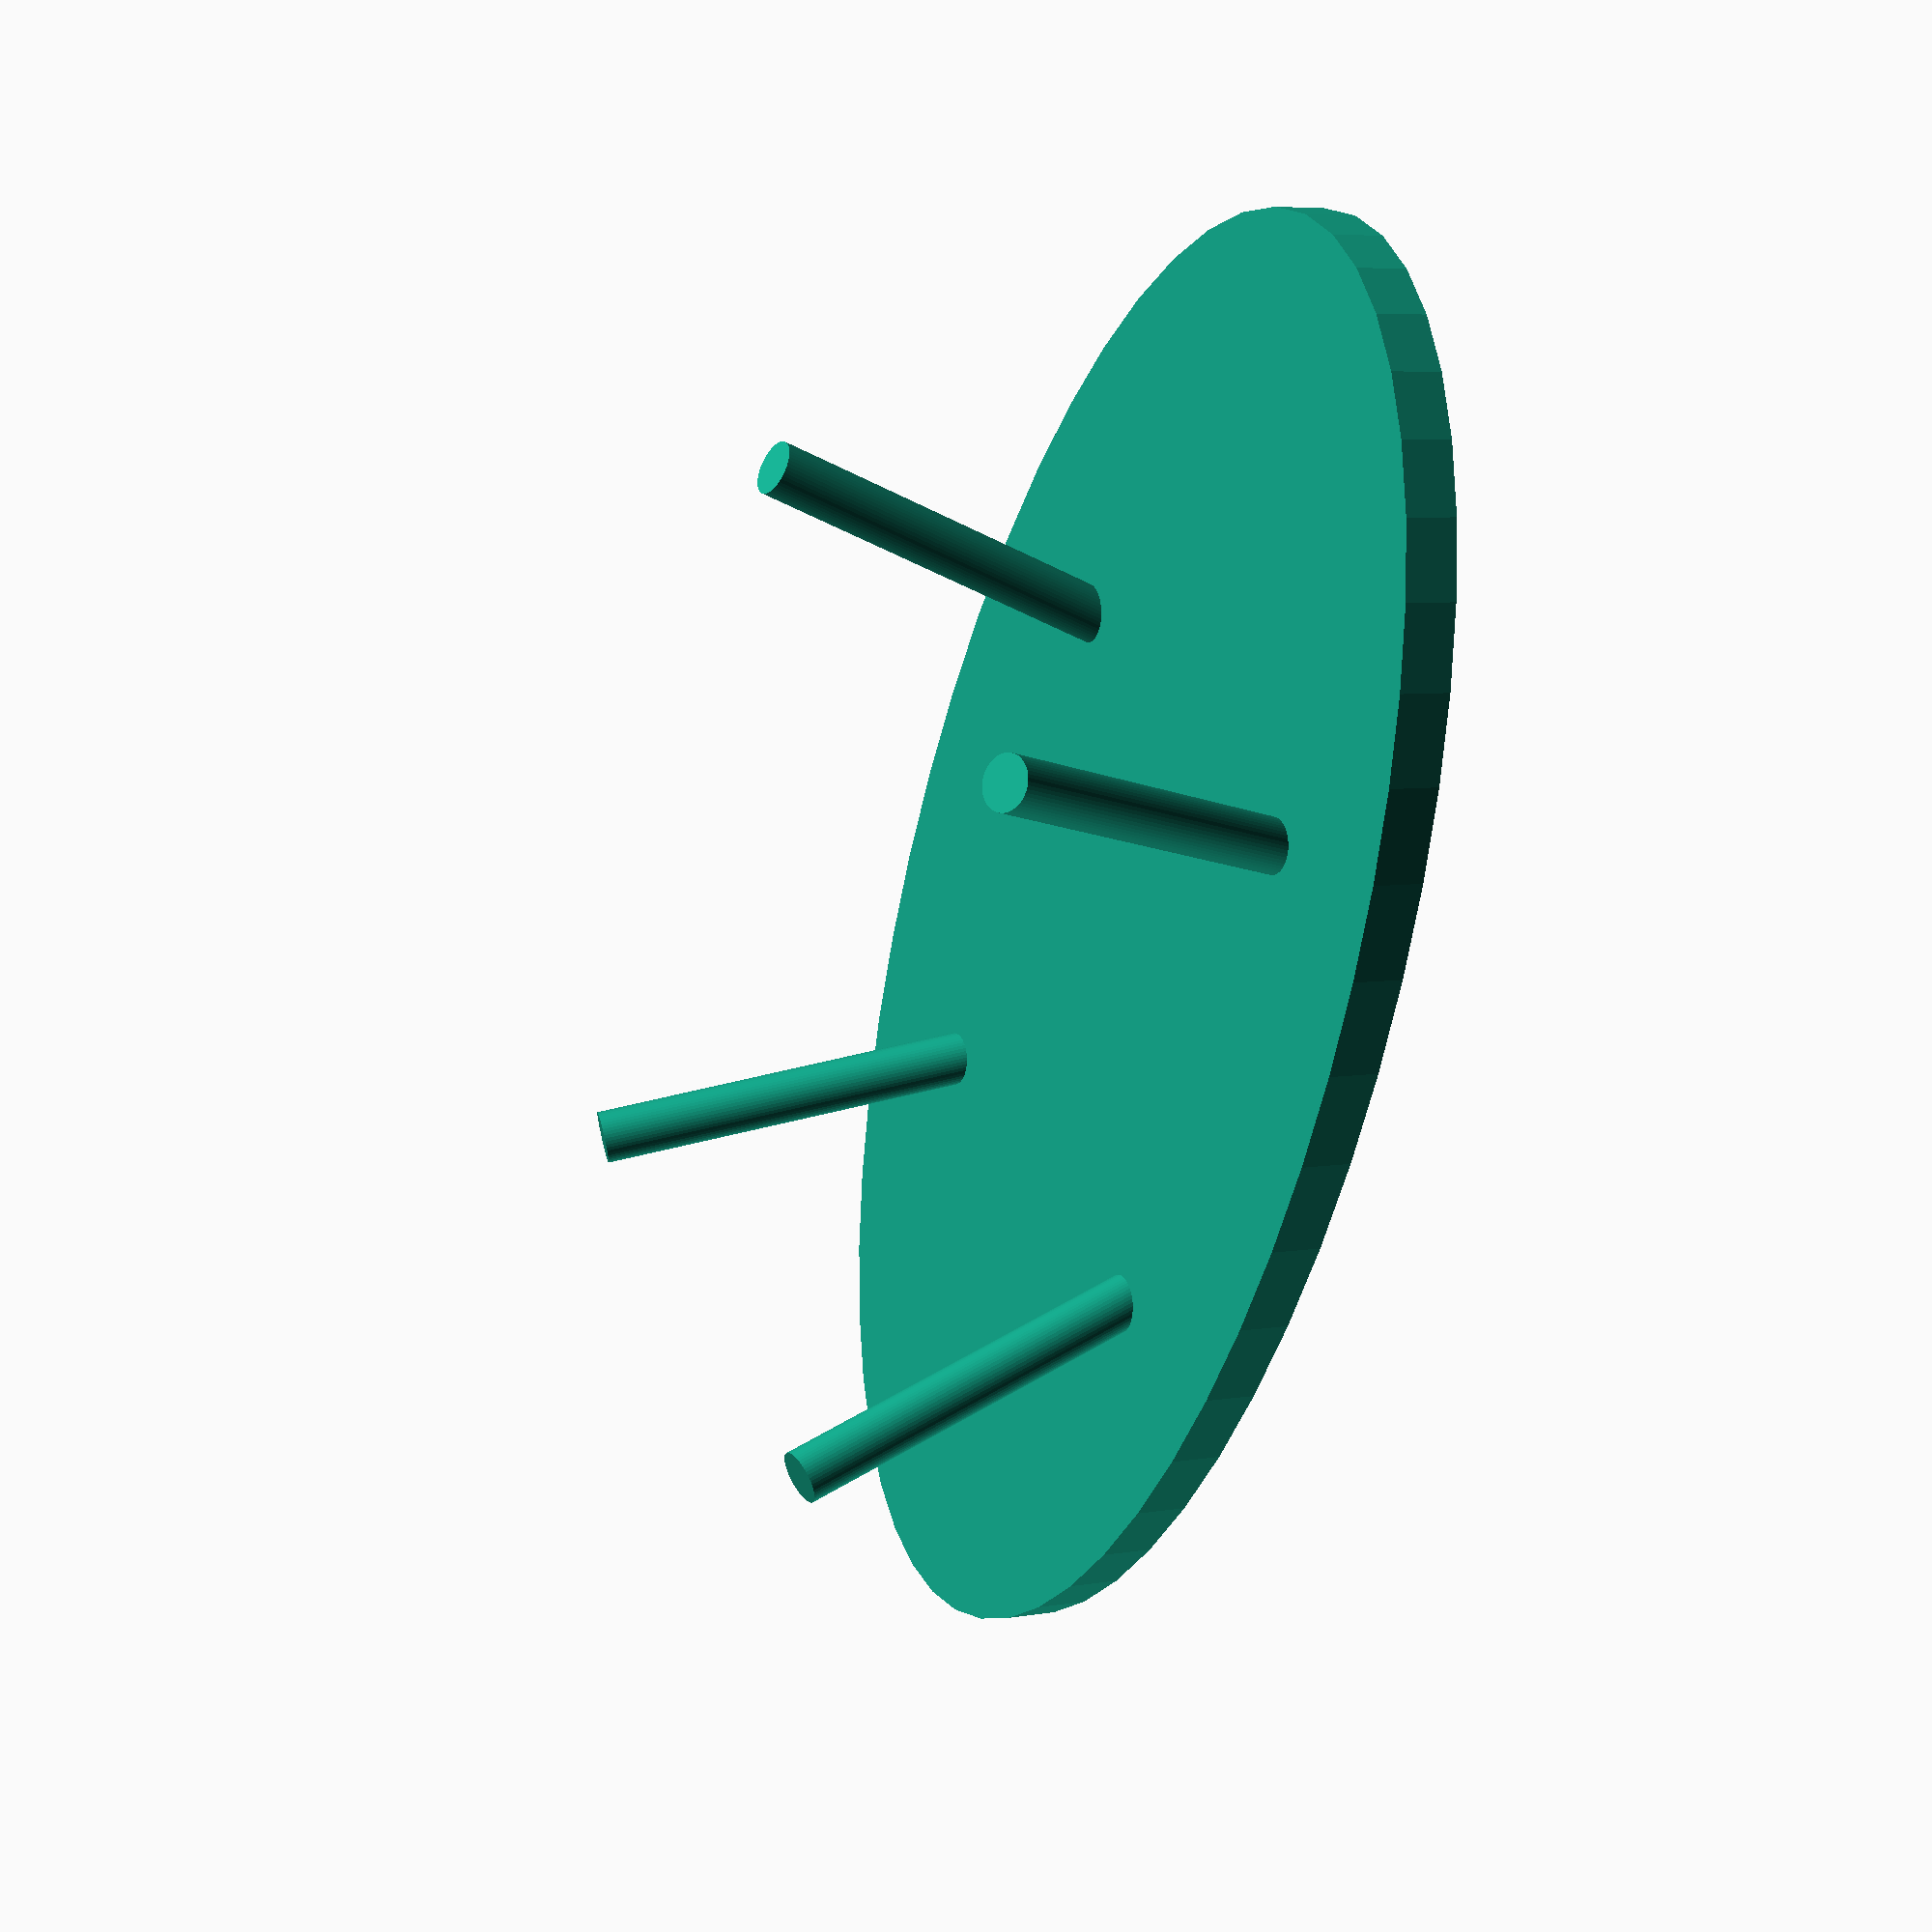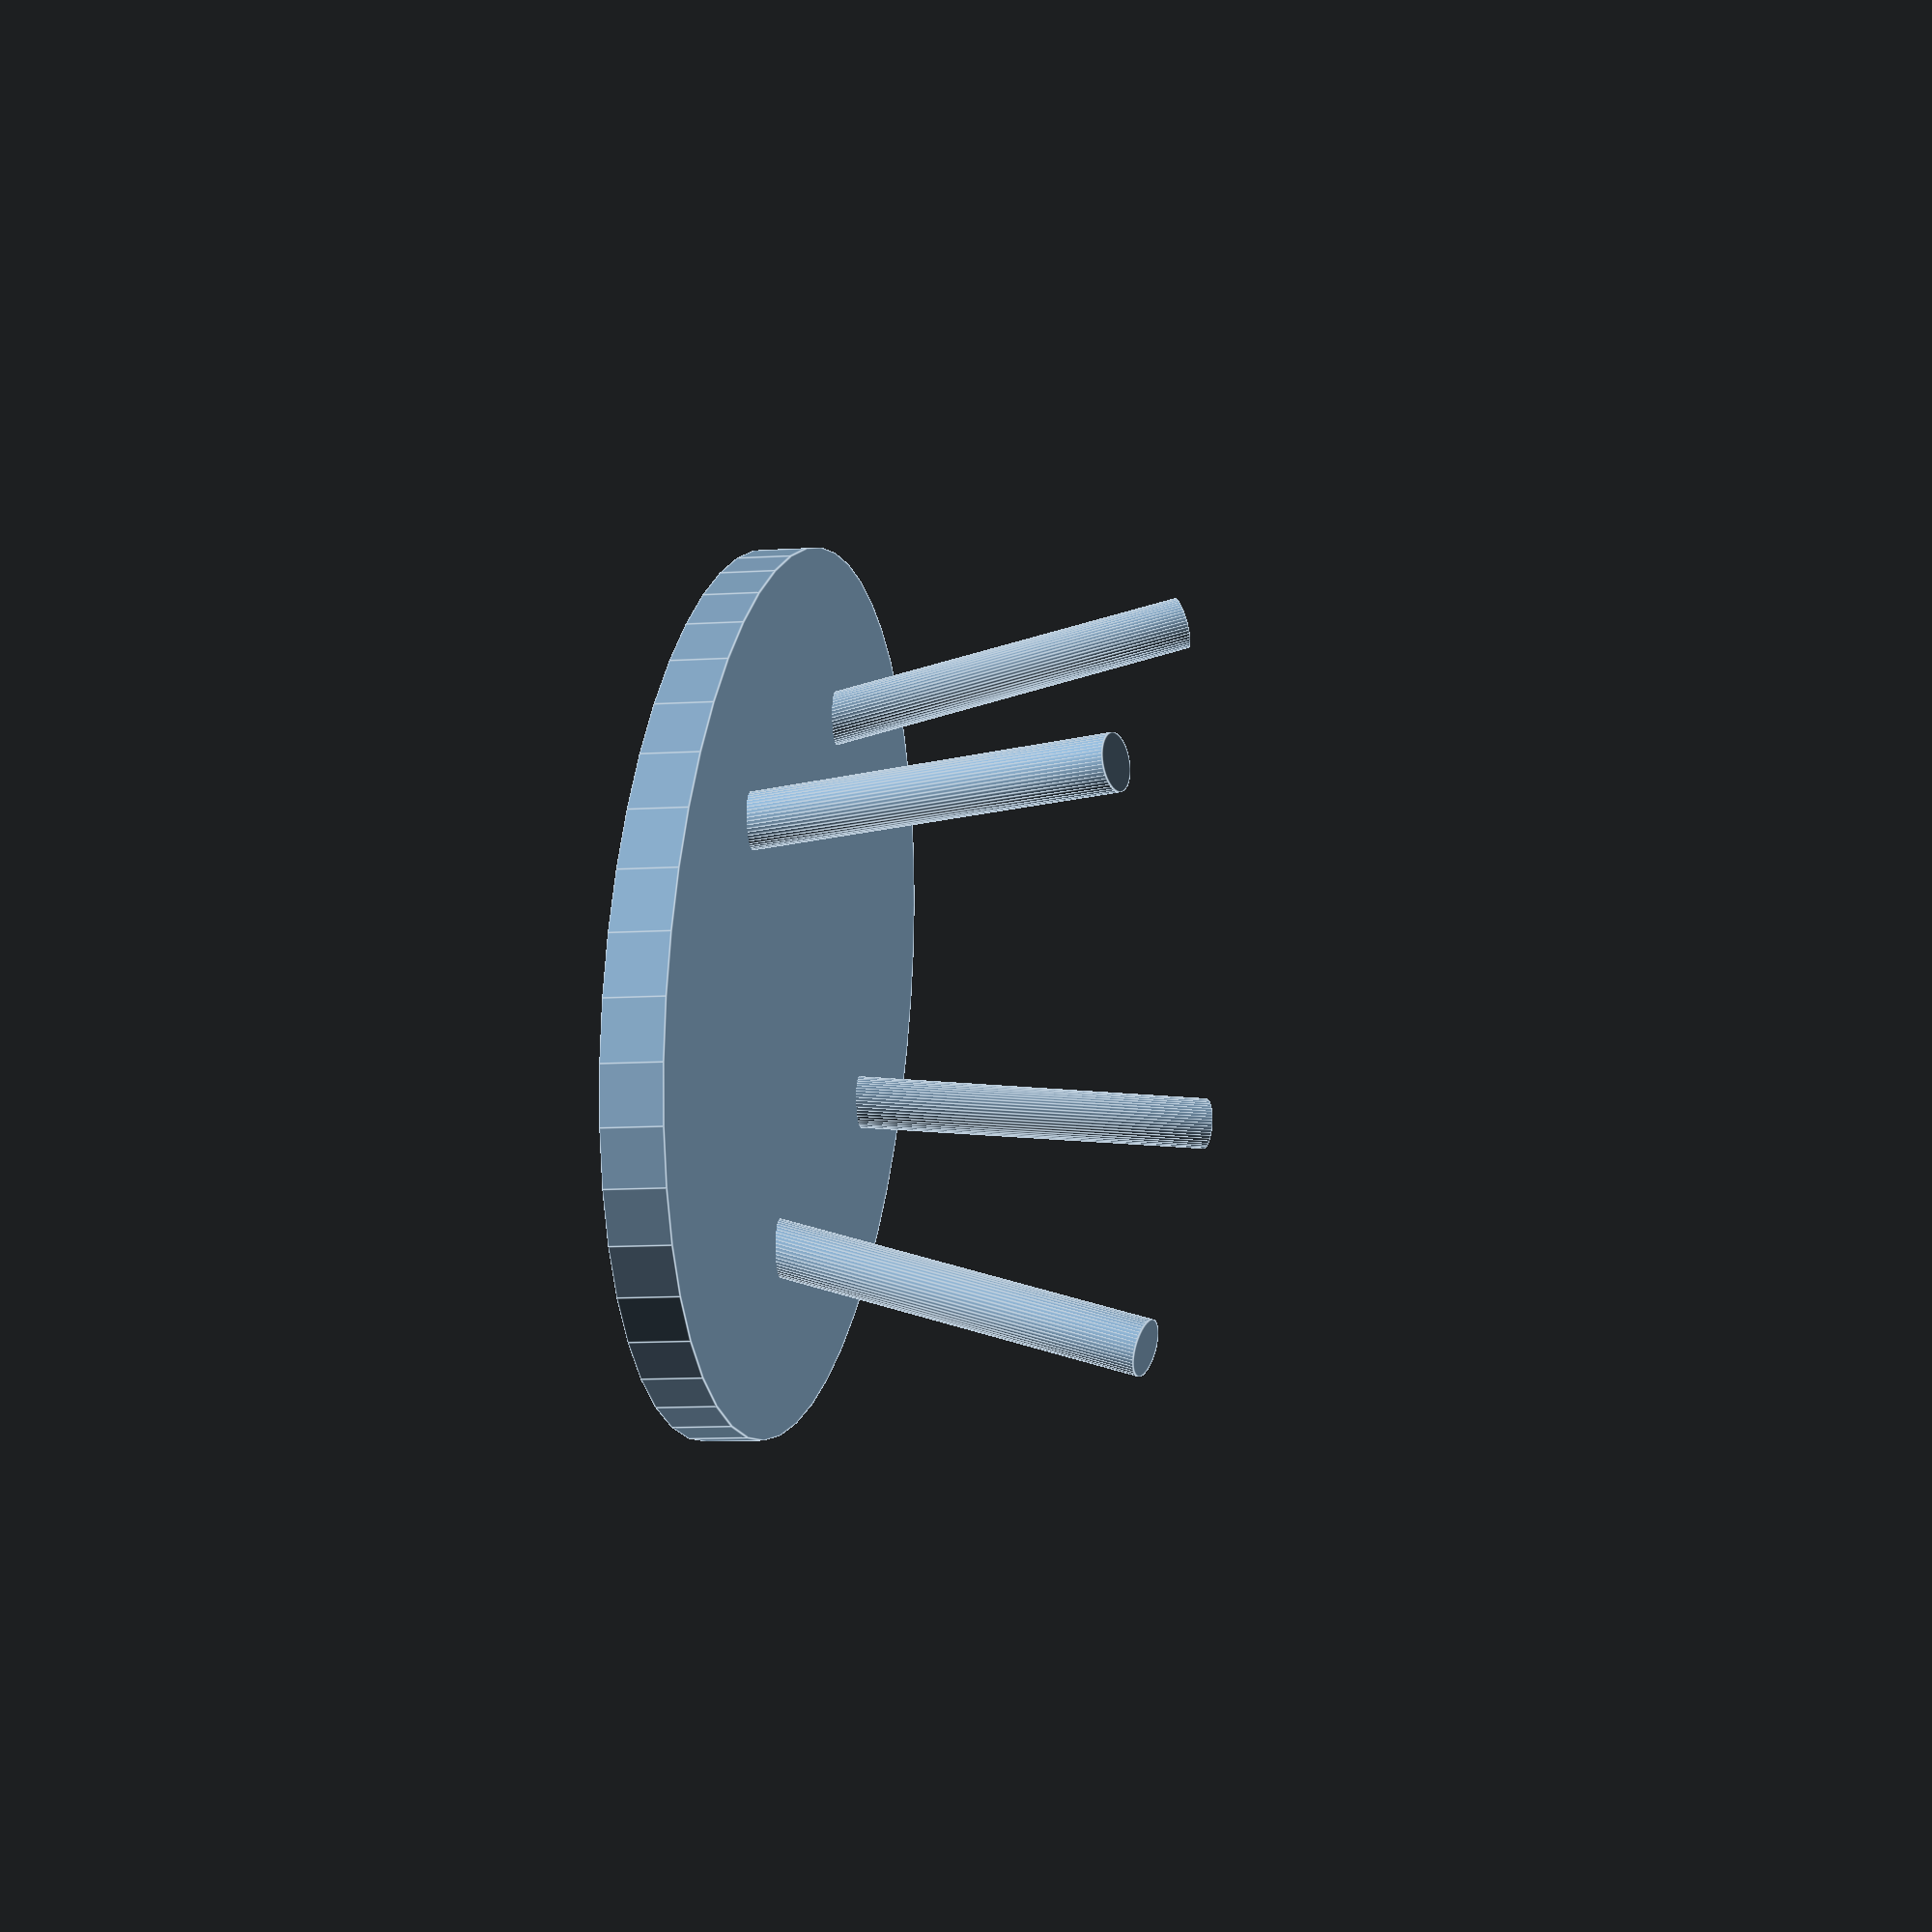
<openscad>
// Transforming Shapes - Design Time: Modern Table

$fn = 50;

scale([3, 1.5, 1]) cylinder(h=2, r1=10, r2=10); // table top

translate([-15, -10, -13]) rotate([-10, 20, 0]) cylinder(h=15, r1=1, r2=1); // left legs
translate([-15, 10, -13]) rotate([10, 20, 0]) cylinder(h=15, r1=1, r2=1);

translate([15, -10, -13]) rotate([-10, -20, 0]) cylinder(h=15, r1=1, r2=1); // right legs
translate([15, 10,-13]) rotate([10, -20, 0]) cylinder(h=15, r1=1, r2=1);


</openscad>
<views>
elev=354.3 azim=239.2 roll=241.9 proj=p view=wireframe
elev=193.6 azim=26.2 roll=82.7 proj=p view=edges
</views>
